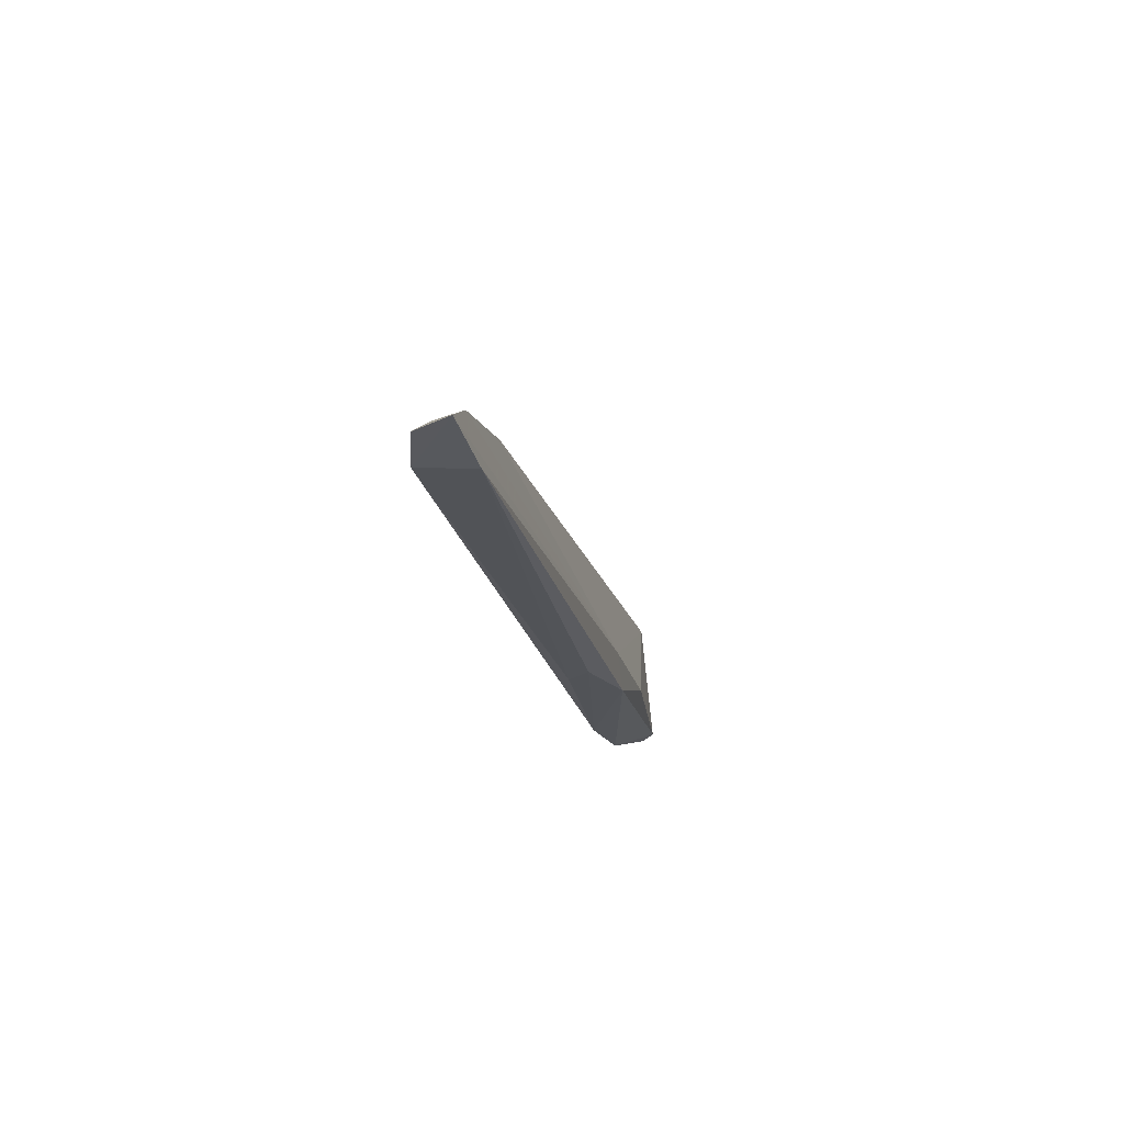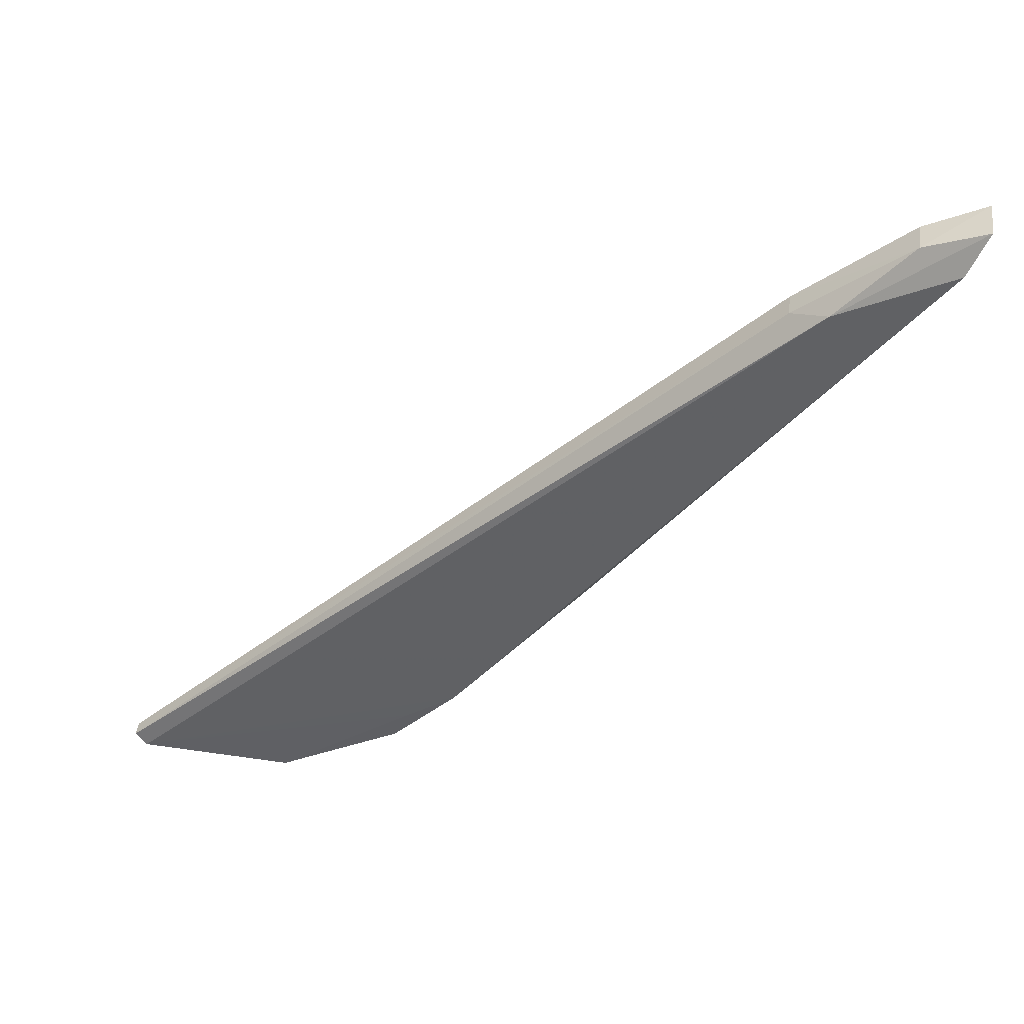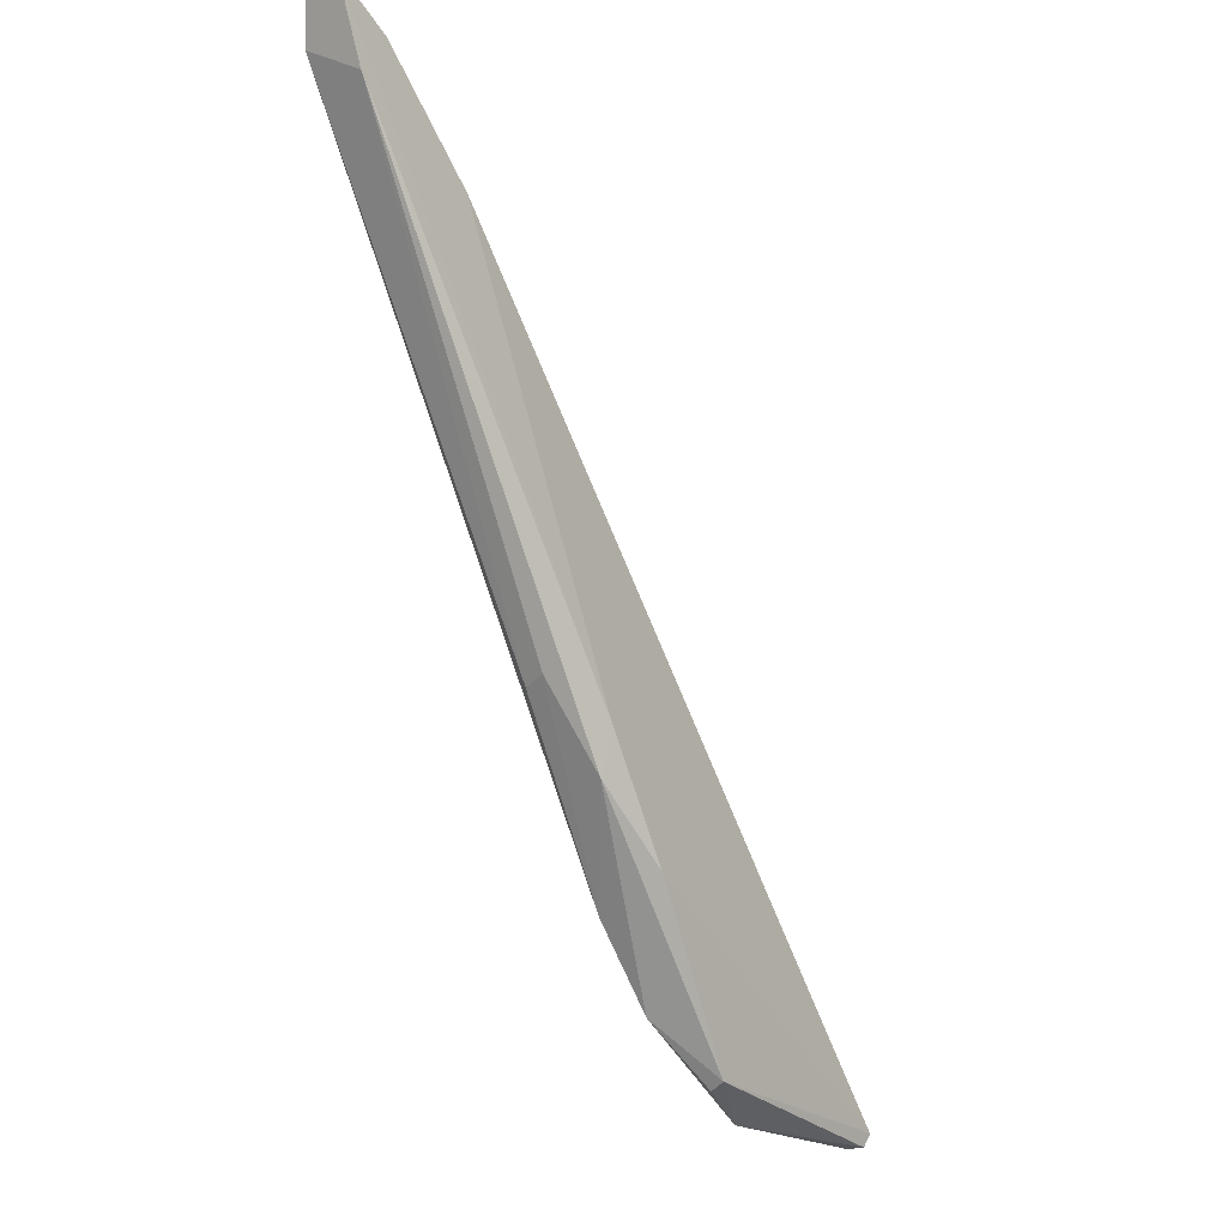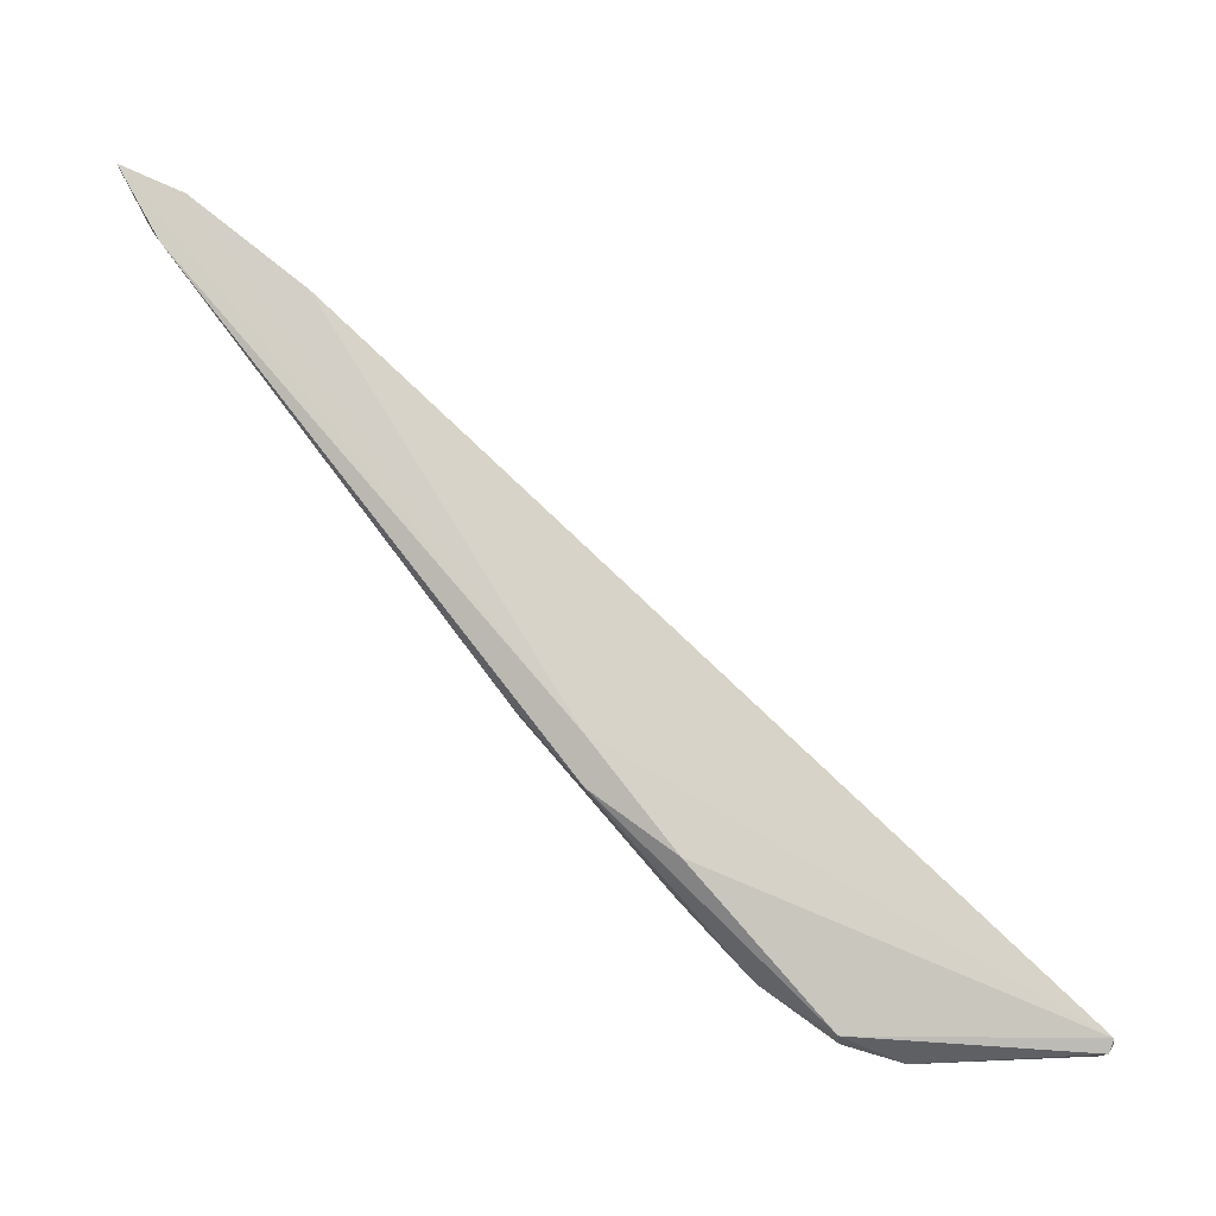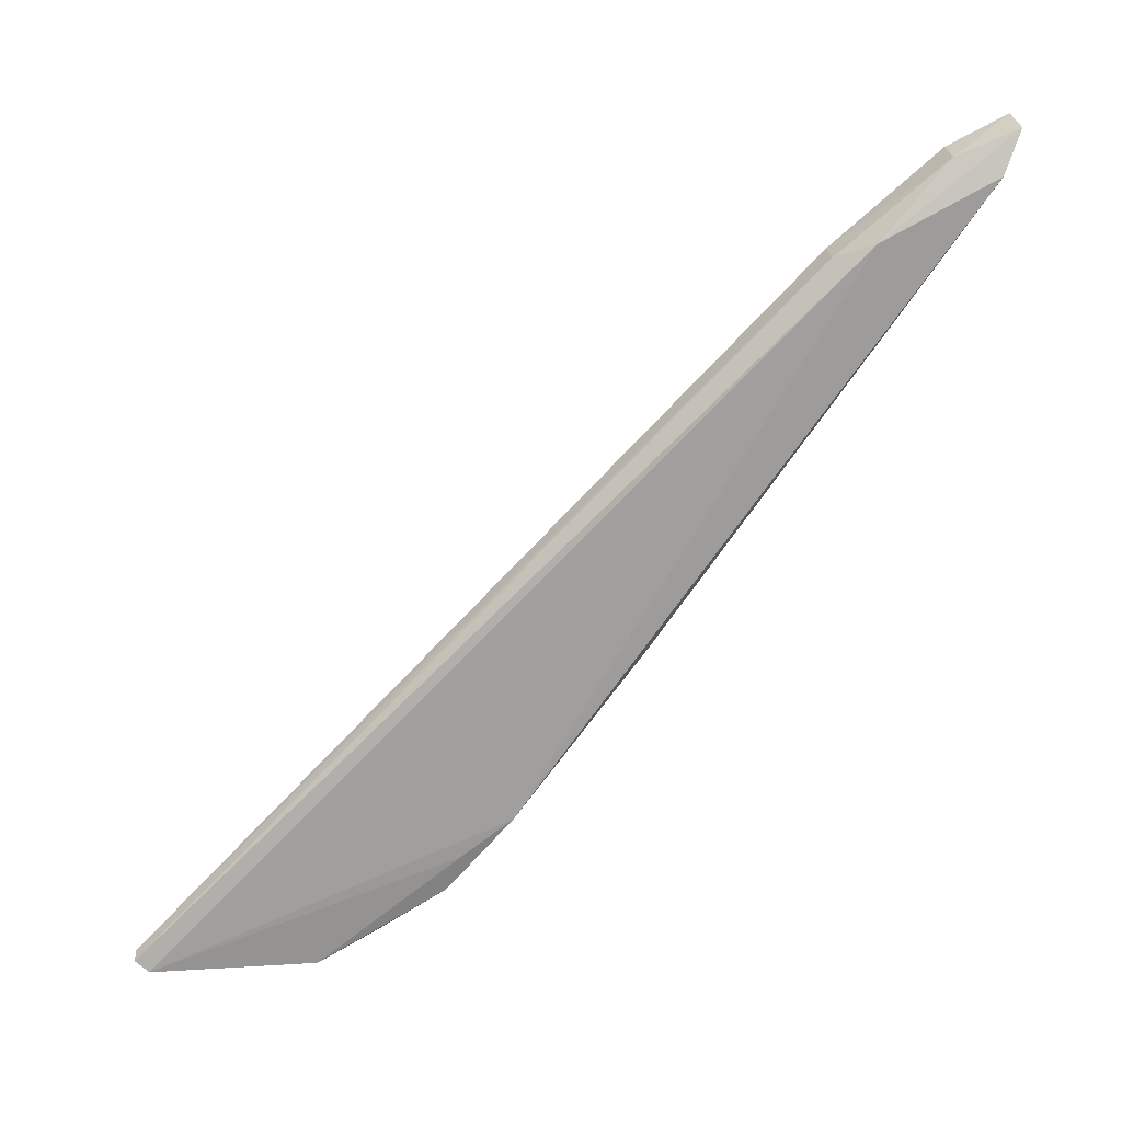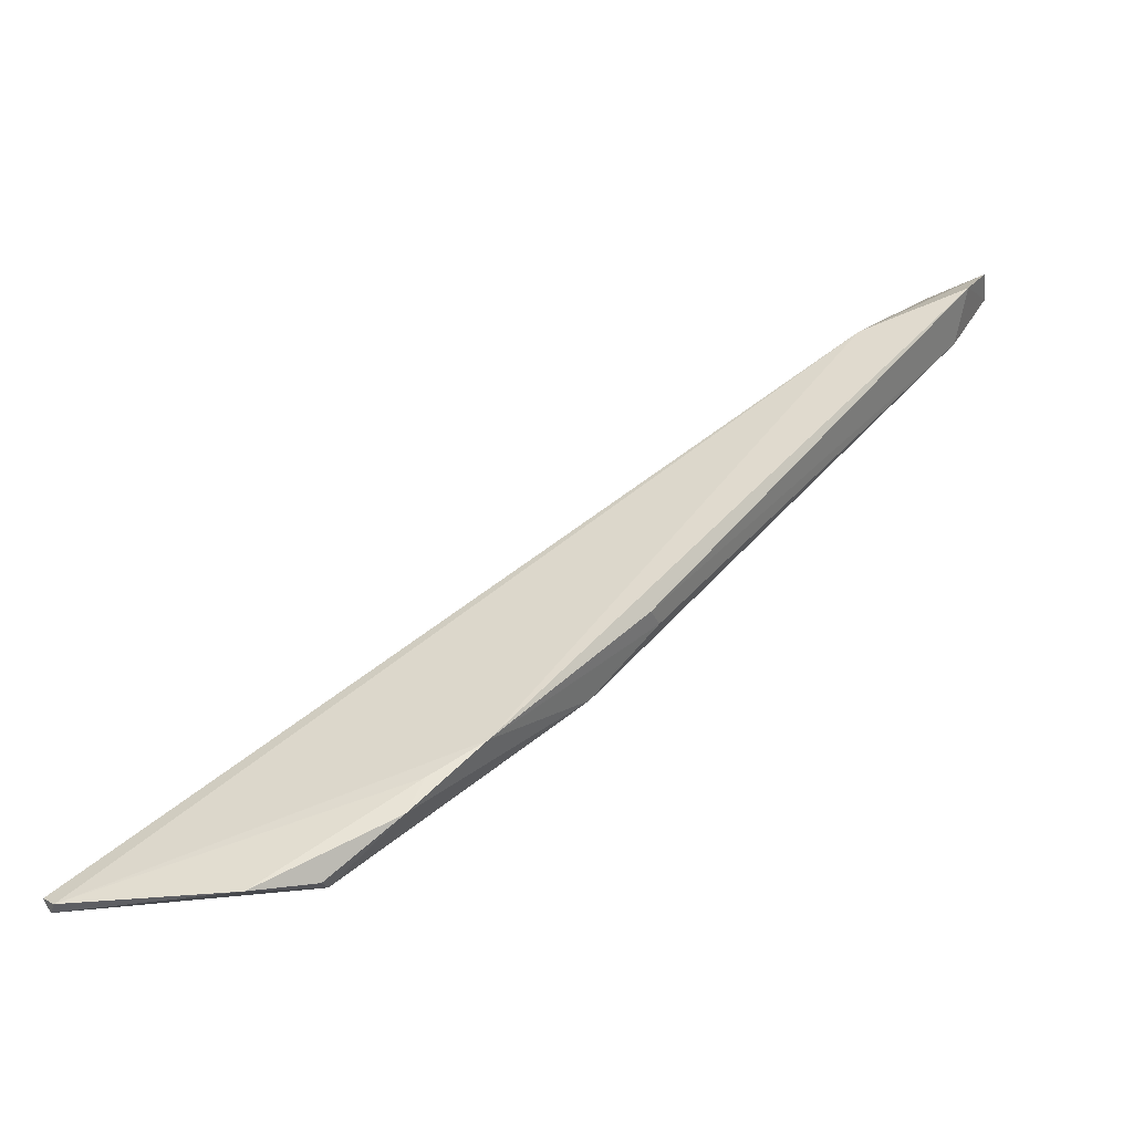
<metadata>
{"format":"obj","ext":"obj","renderer":"f3d","projection":"perspective","resolution":1024,"background":"white","views":[{"elev":-59.6,"azim":-157.3,"up":"+Z"},{"elev":49.5,"azim":94.7,"up":"+Y"},{"elev":-24.4,"azim":-140.7,"up":"+Y"},{"elev":-13.8,"azim":-89.2,"up":"+Y"},{"elev":29.9,"azim":79.3,"up":"+Y"},{"elev":-41.3,"azim":96.9,"up":"+Y"}]}
</metadata>
<code>
v 0.03175 -0.1539 0.4969
v 0.03266 -0.1421 0.4424
v 0.0172 -0.01774 0.3422
v 0.006949 -0.01038 0.3381
v 0.01967 -0.1235 0.4304
v 0.02121 -0.09824 0.4028
v 0.01367 -0.03176 0.3704
v 0.03213 -0.1285 0.4297
v 0.02692 -0.151 0.4551
v 0.02831 -0.1513 0.499
v 0.008386 -0.02341 0.3454
v 0.01961 -0.1123 0.415
v 0.01797 -0.02793 0.3638
v 0.03336 -0.155 0.4666
v 0.02559 -0.09903 0.4038
v 0.009587 -0.03166 0.3702
v 0.02916 -0.1537 0.4982
v 0.01717 -0.1039 0.4149
v 0.01309 -0.01525 0.3499
v 0.03057 -0.1518 0.4993
v 0.03254 -0.1353 0.4396
v 0.02983 -0.152 0.4555
v 0.007617 -0.0154 0.3496
v 0.01374 -0.01057 0.3383
f 10 5 9
f 11 4 3
f 12 11 6
f 12 9 5
f 12 2 9
f 12 8 2
f 12 6 8
f 13 8 3
f 13 1 8
f 15 8 6
f 15 3 8
f 15 11 3
f 15 6 11
f 16 10 7
f 17 10 9
f 17 14 1
f 17 9 14
f 18 4 11
f 18 5 10
f 18 10 16
f 18 12 5
f 18 11 12
f 19 7 13
f 19 16 7
f 20 1 13
f 20 17 1
f 20 10 17
f 20 13 7
f 20 7 10
f 21 8 1
f 21 1 14
f 21 14 2
f 21 2 8
f 22 14 9
f 22 9 2
f 22 2 14
f 23 18 16
f 23 4 18
f 23 19 4
f 23 16 19
f 24 19 13
f 24 13 3
f 24 3 4
f 24 4 19

</code>
